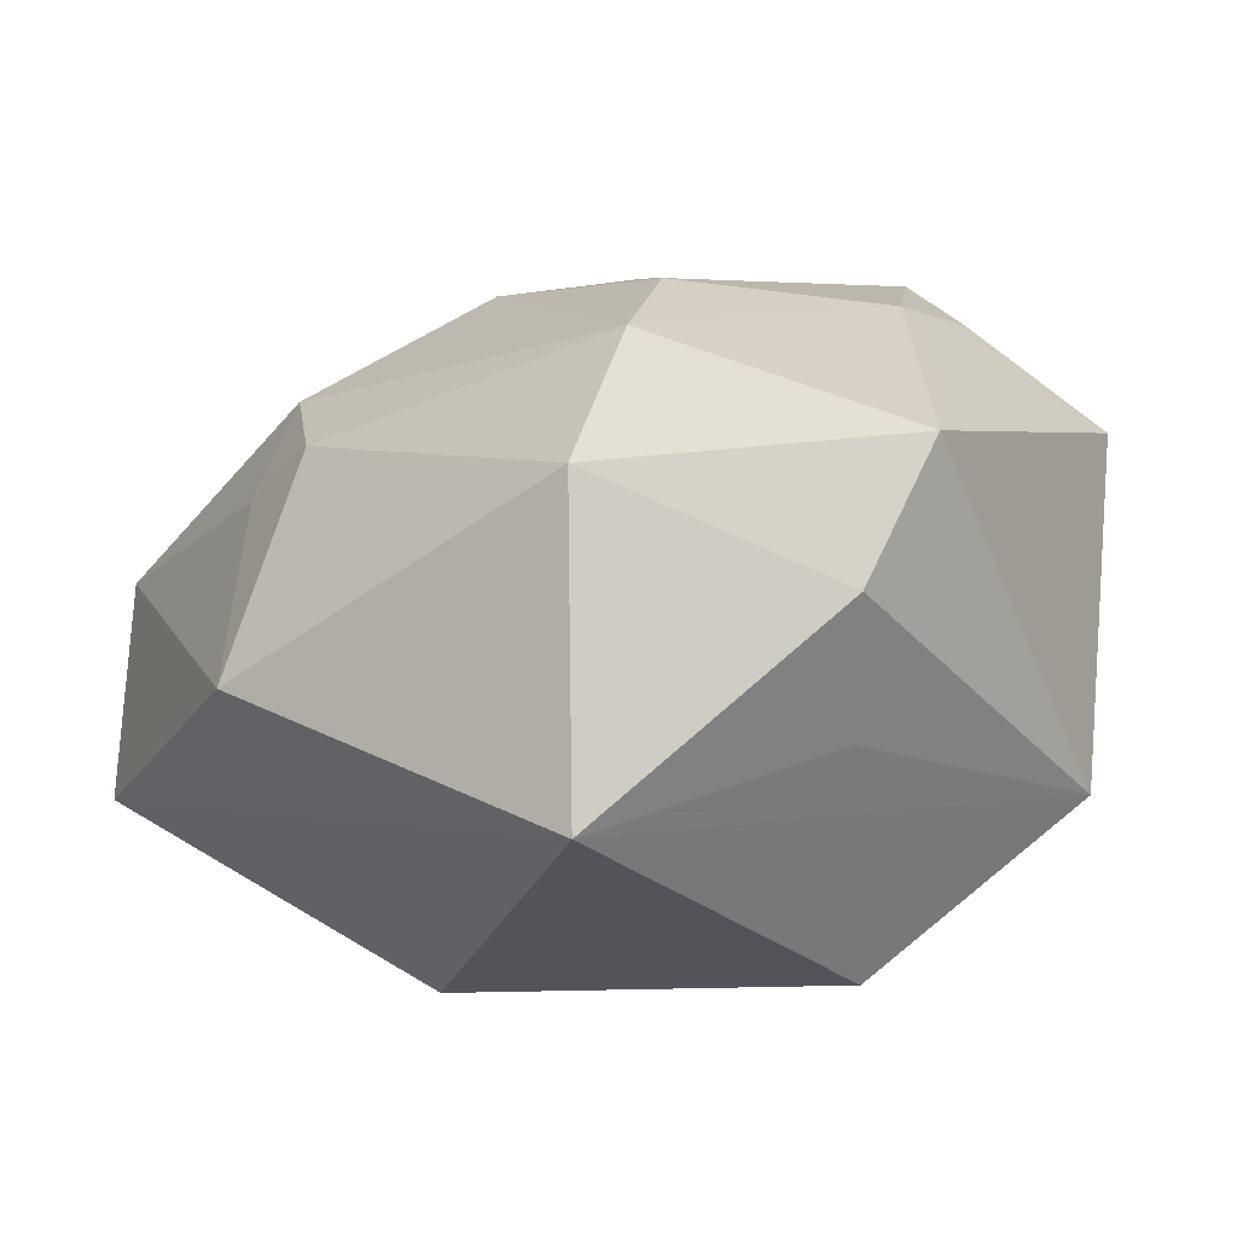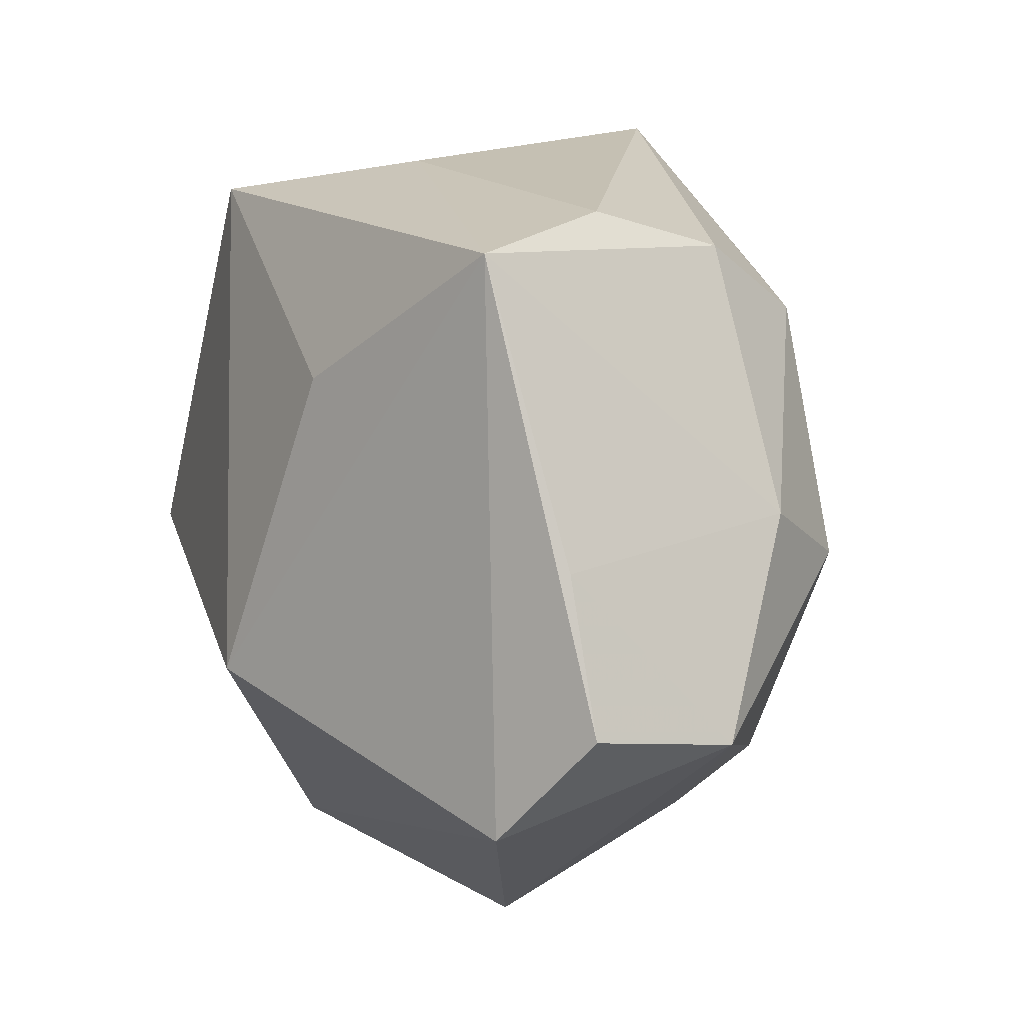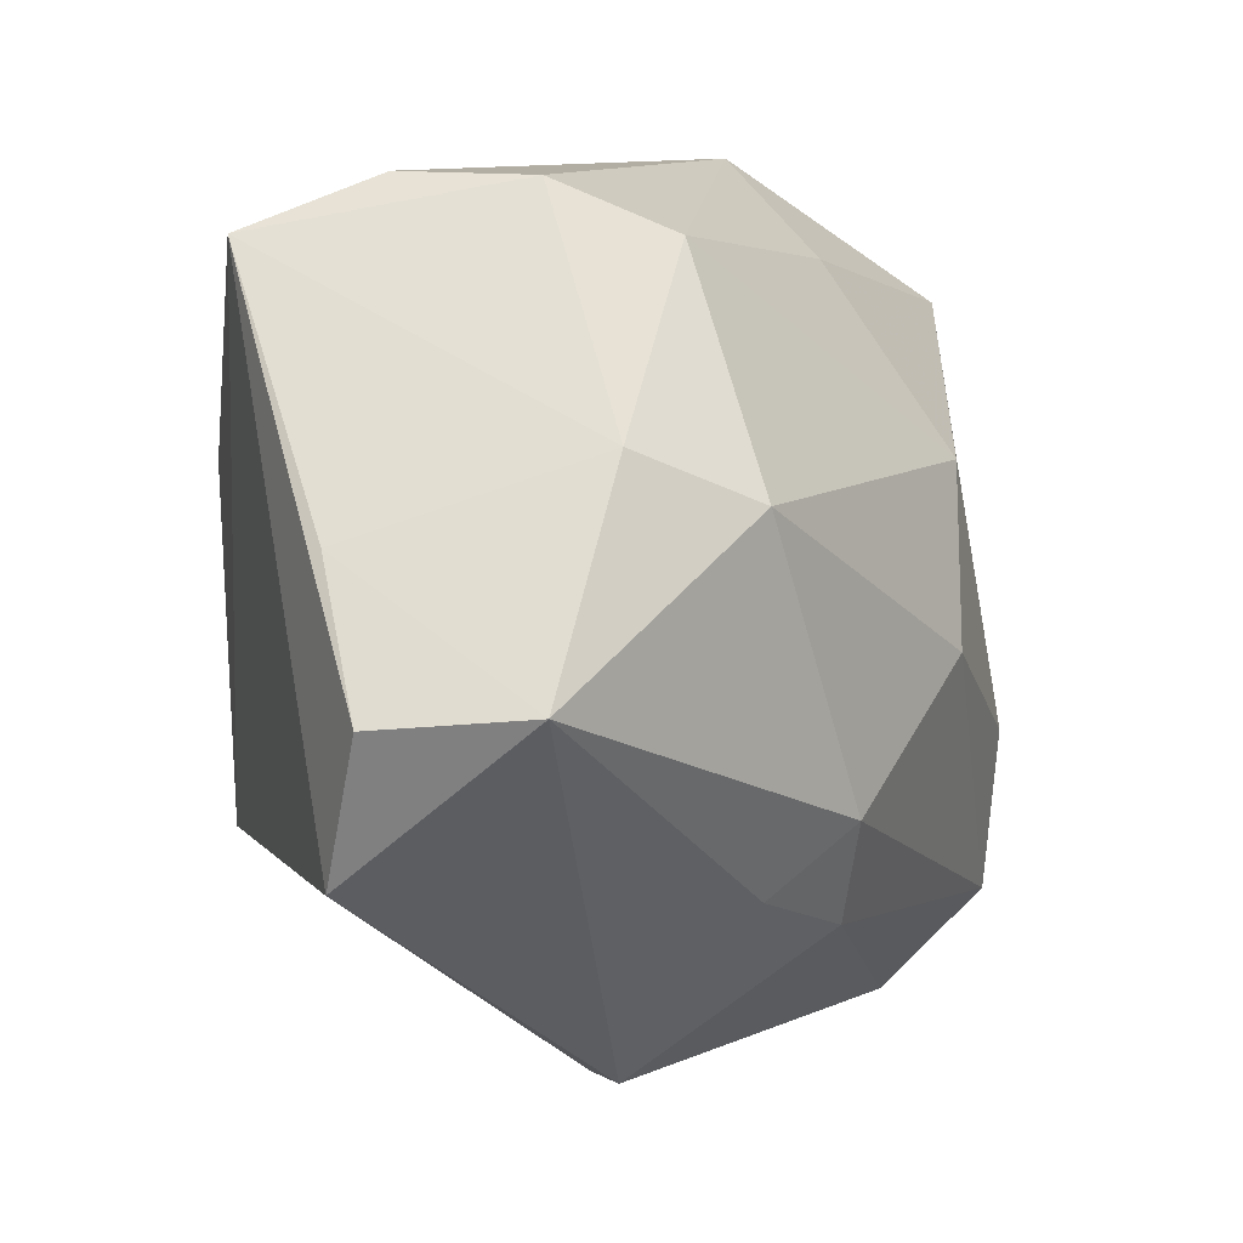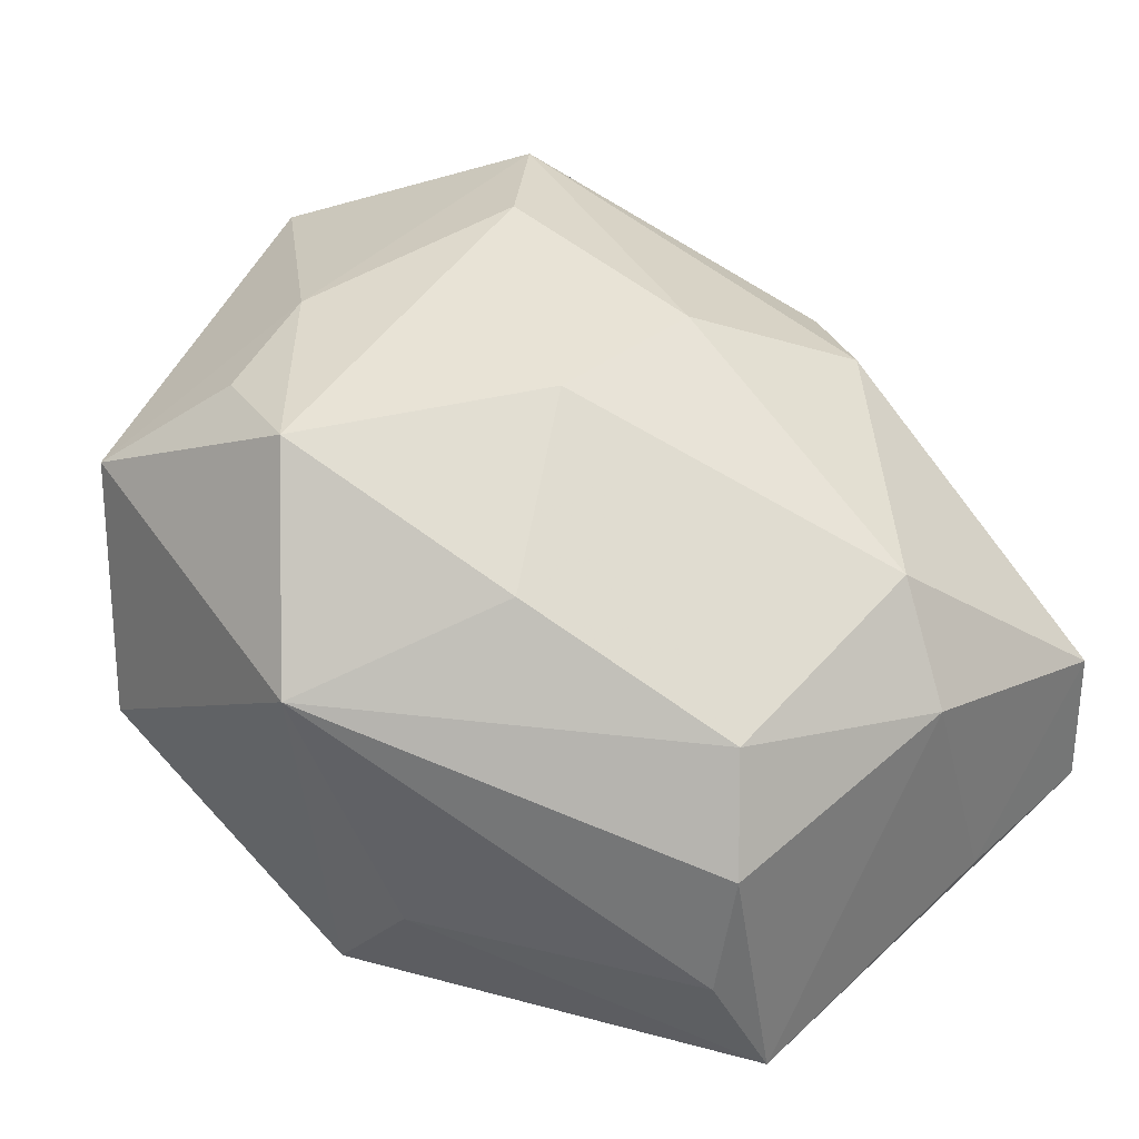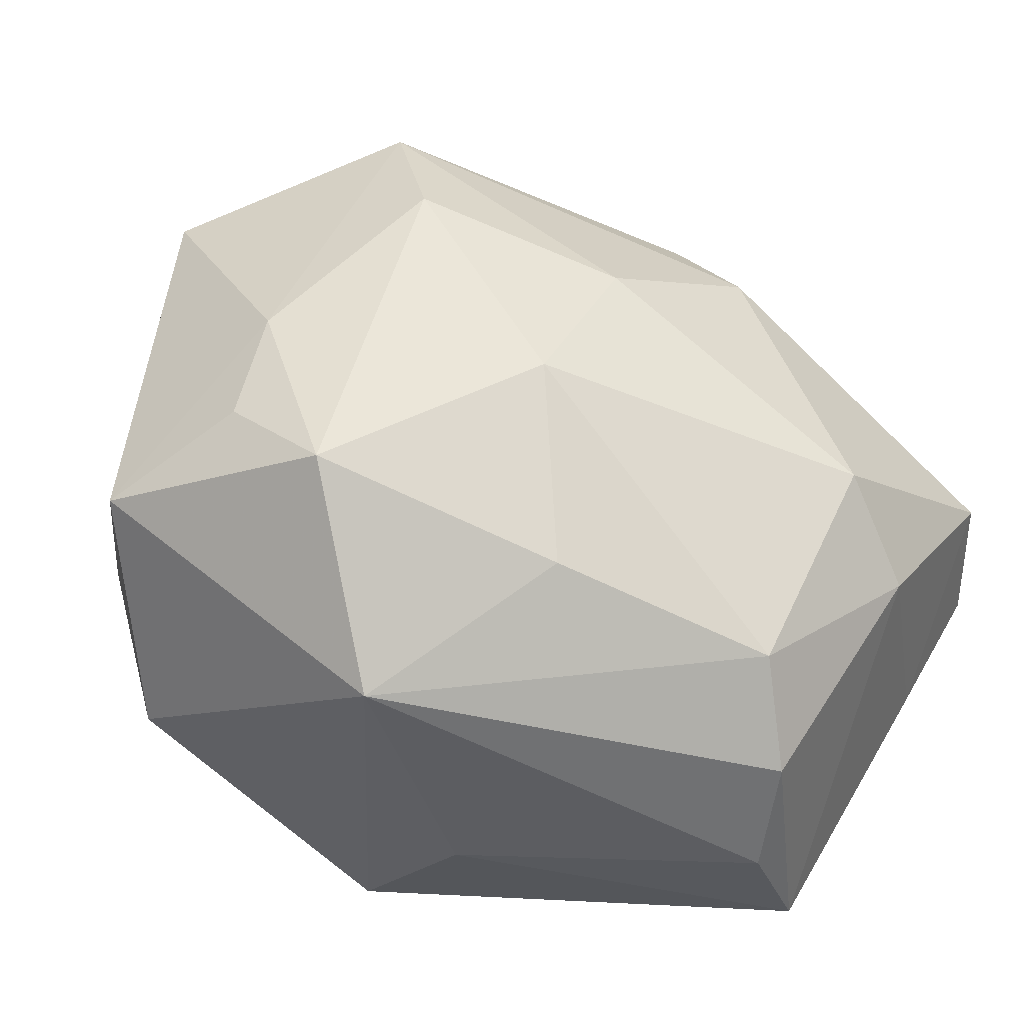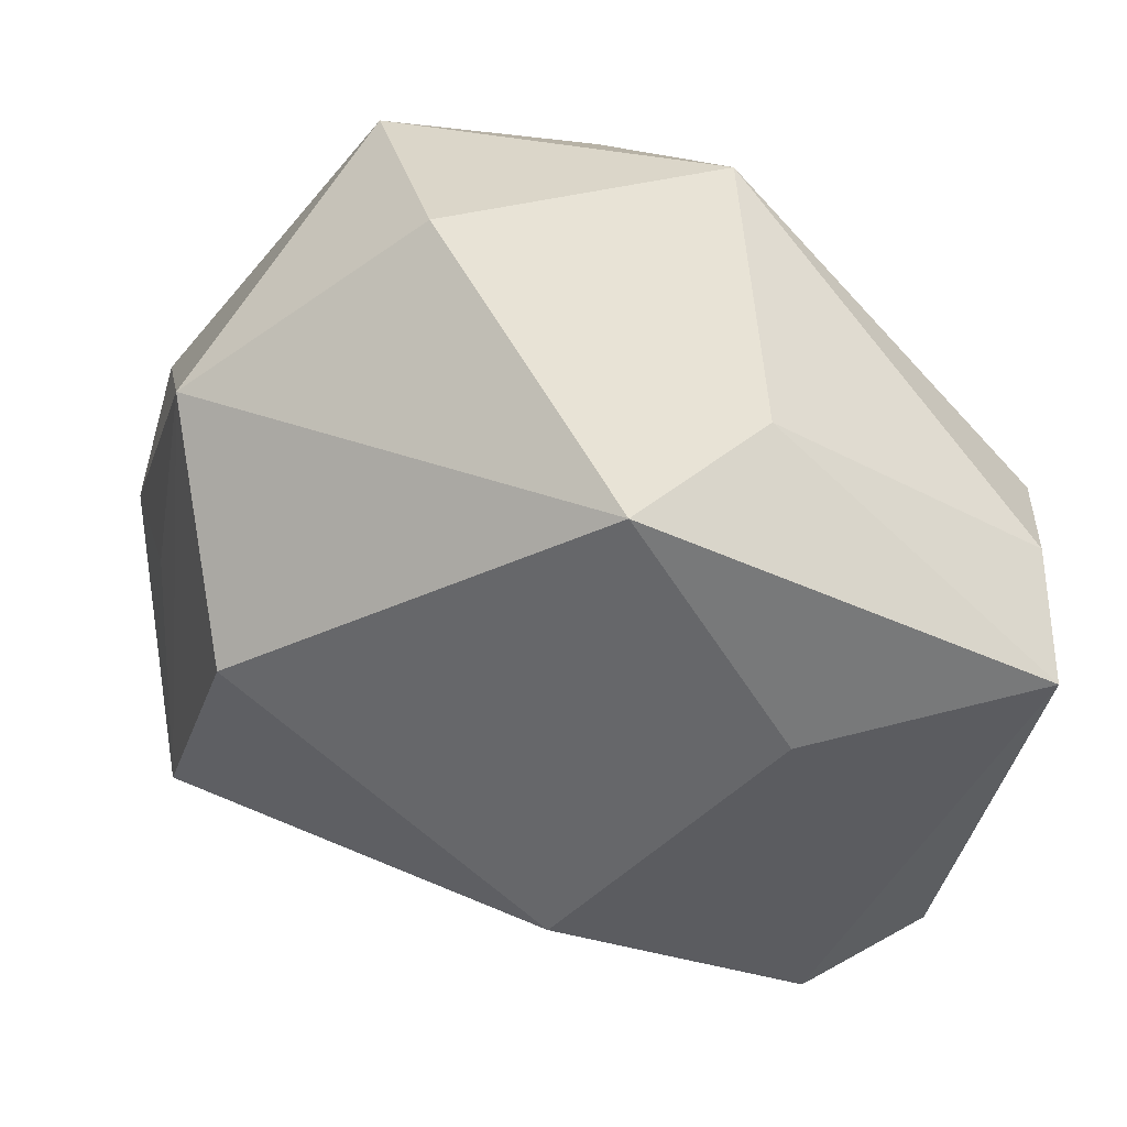
<metadata>
{"format":"obj","ext":"obj","renderer":"f3d","projection":"perspective","resolution":1024,"background":"white","views":[{"elev":13.1,"azim":55.0,"up":"+Z"},{"elev":-9.9,"azim":-118.6,"up":"+Y"},{"elev":-25.3,"azim":-84.4,"up":"+Y"},{"elev":35.4,"azim":-131.5,"up":"+Z"},{"elev":39.4,"azim":-148.2,"up":"+Z"},{"elev":-52.2,"azim":170.3,"up":"+Z"}]}
</metadata>
<code>
v 0.02431 0.03553 0.01811
v 0.02503 -0.01782 0.03186
v -0.008857 0.03978 0.01159
v -0.03088 -0.03723 -0.01725
v -0.01274 0.03074 -0.01643
v -0.04267 0.01259 -0.02477
v -0.04267 -0.007621 0.005707
v -0.04267 -0.01482 -0.01632
v 0.0323 0.001211 -0.02464
v 0.002202 0.03036 0.02954
v 0.04203 -6.397e-05 0.02414
v -0.01163 -0.03193 0.01375
v -0.003317 -0.03099 0.01958
v 0.03967 -0.006073 -0.0007595
v -0.04202 0.01681 -0.000571
v -0.01916 0.005669 -0.03029
v -0.038 0.01324 0.01005
v 0.0184 0.0159 0.03031
v -0.001374 -0.0197 -0.03116
v 0.02864 -0.02587 0.02226
v -0.009197 0.008047 0.03067
v 0.001184 -0.04239 0.001063
v 0.01474 0.02679 0.02737
v -0.04216 -0.0288 0.0003944
v -0.04117 0.01852 -0.01264
v -1.128e-05 0.02909 -0.03116
v -0.04217 -0.02919 -0.01347
v 0.04322 -0.008524 0.01264
v 0.01912 0.03968 -0.005904
v -0.03564 -0.009406 0.0161
v -0.007443 -0.009098 0.03035
v 0.03605 -0.03063 -0.005061
v 0.03925 0.02038 -0.009513
v -0.0134 -0.02601 0.02162
v -0.01934 0.02214 0.01998
v 0.01452 -0.006795 0.03387
f 4 6 19
f 27 6 4
f 32 4 19
f 22 4 32
f 27 4 24
f 24 4 22
f 6 5 26
f 13 2 34
f 34 2 31
f 8 6 27
f 27 24 8
f 18 23 10
f 19 6 16
f 16 26 19
f 6 26 16
f 20 13 22
f 2 13 20
f 22 32 20
f 20 32 28
f 34 24 12
f 12 13 34
f 12 24 22
f 22 13 12
f 36 31 2
f 36 18 10
f 2 18 36
f 10 35 21
f 21 36 10
f 31 36 21
f 21 35 17
f 30 21 17
f 31 21 30
f 30 24 34
f 34 31 30
f 17 15 7
f 7 30 17
f 24 30 7
f 7 8 24
f 6 8 7
f 7 15 6
f 25 5 6
f 6 15 25
f 28 33 11
f 11 20 28
f 11 18 2
f 2 20 11
f 9 32 19
f 9 33 32
f 19 26 9
f 26 33 9
f 28 32 14
f 14 33 28
f 32 33 14
f 3 26 5
f 5 25 3
f 3 25 15
f 3 35 10
f 17 35 3
f 3 15 17
f 1 11 33
f 23 18 1
f 18 11 1
f 10 23 1
f 1 3 10
f 29 33 26
f 29 1 33
f 26 3 29
f 3 1 29

</code>
